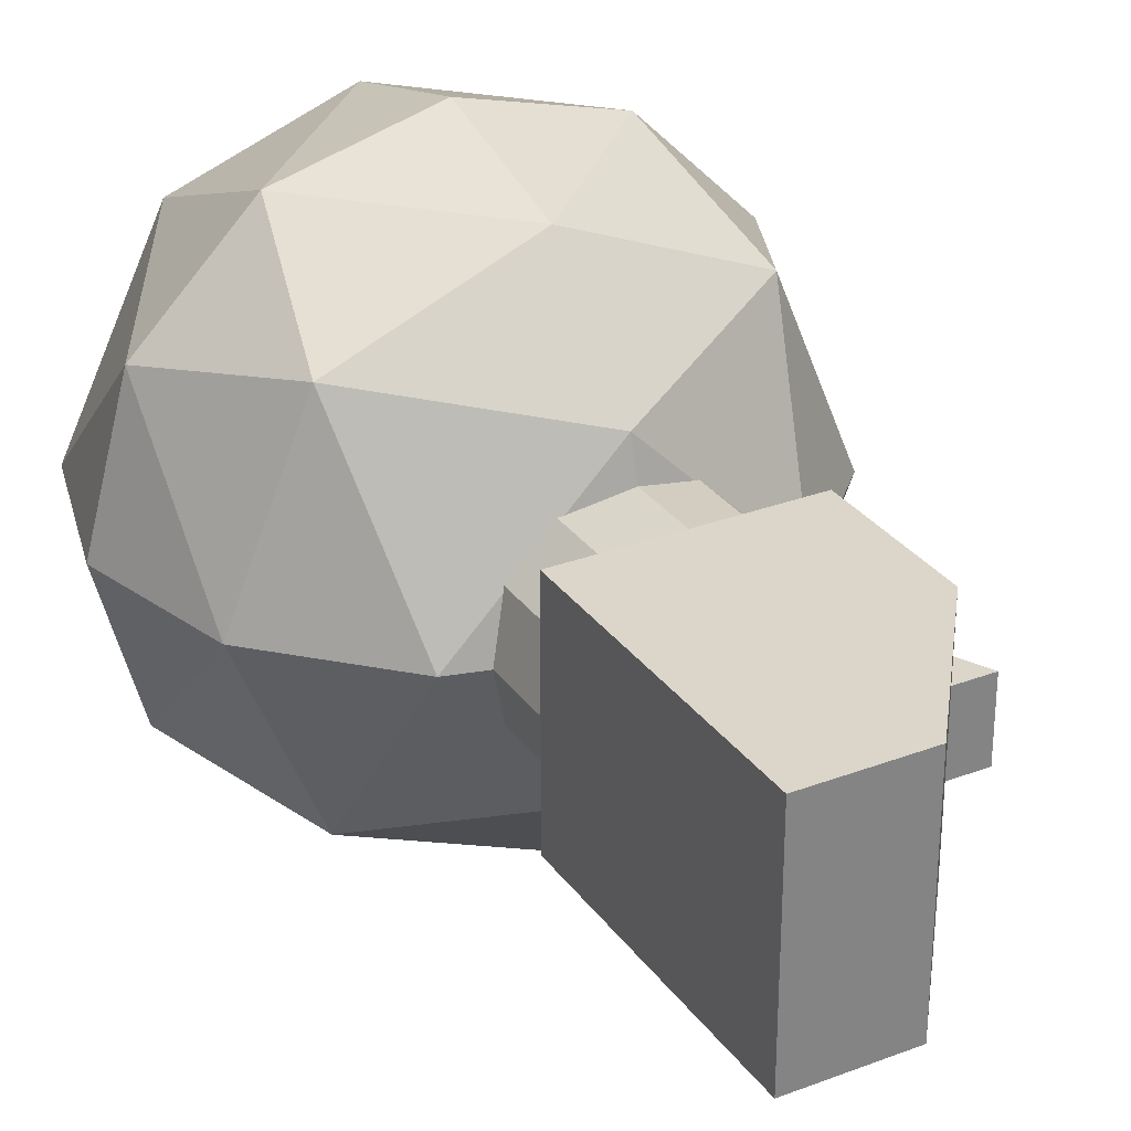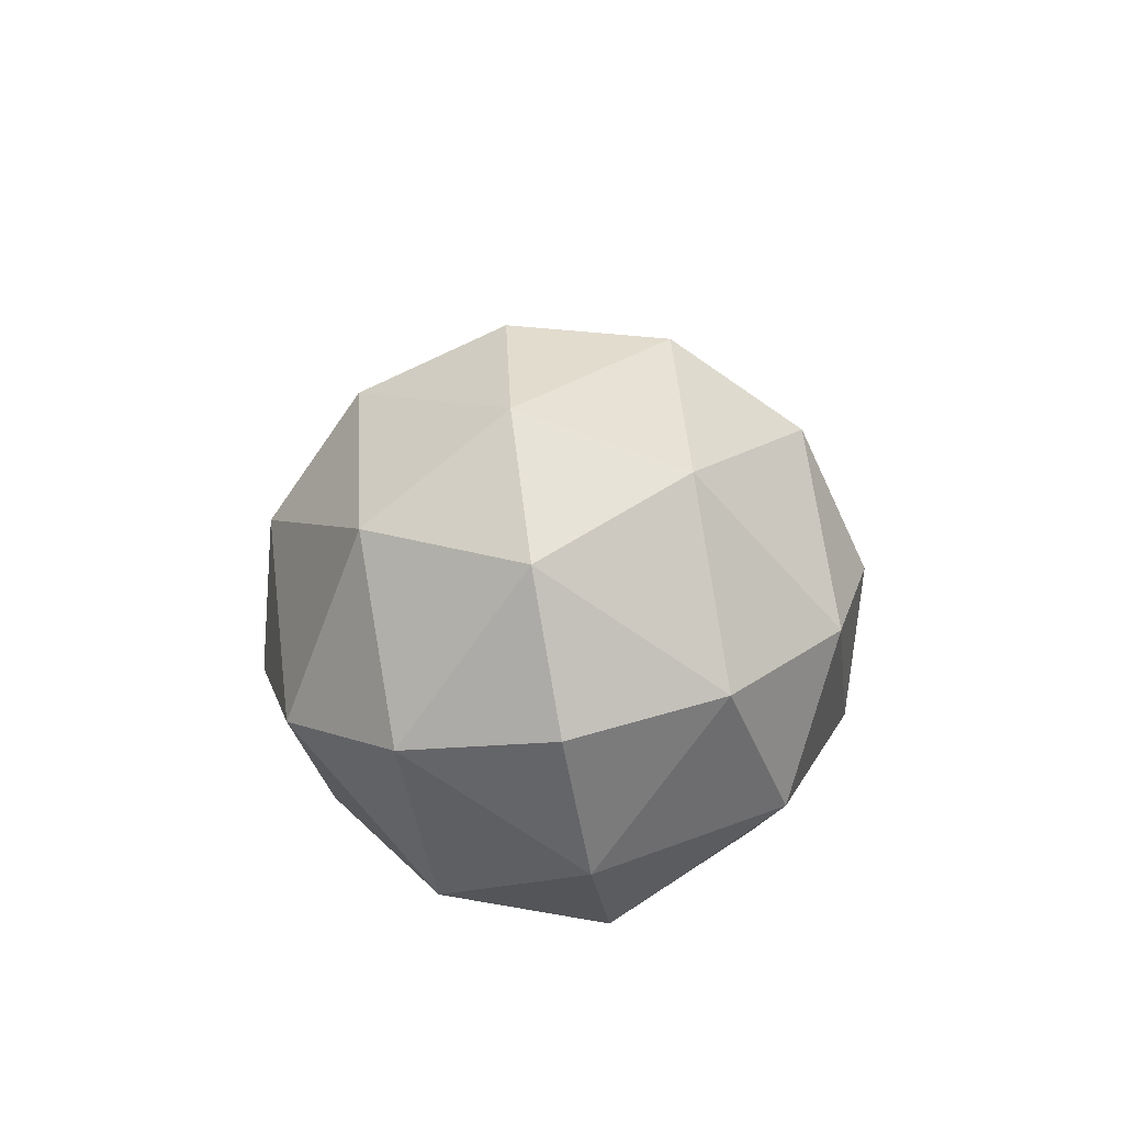
<metadata>
{"format":"obj","ext":"obj","renderer":"f3d","projection":"perspective","resolution":1024,"background":"white","views":[{"elev":29.8,"azim":151.0,"up":"+Z"},{"elev":-70.7,"azim":-79.9,"up":"+Y"}]}
</metadata>
<code>
o the_node.017_tri_648_geometry
v 0.025 0.085 0.025
v 0.055 0.085 0.025
v 0.055 0.105 0.025
v 0.055 0.105 0.025
v 0.025 0.105 0.025
v 0.025 0.085 0.025
v 0.025 0.085 0.025
v 0.025 0.105 0.025
v 0.025 0.105 0.055
v 0.025 0.105 0.055
v 0.025 0.085 0.055
v 0.025 0.085 0.025
v 0.025 0.085 0.025
v 0.025 0.085 0.055
v 0.055 0.085 0.055
v 0.055 0.085 0.055
v 0.055 0.085 0.025
v 0.025 0.085 0.025
v 0.055 0.085 0.025
v 0.055 0.085 0.055
v 0.055 0.105 0.055
v 0.055 0.105 0.055
v 0.055 0.105 0.025
v 0.055 0.085 0.025
v 0.025 0.105 0.025
v 0.055 0.105 0.025
v 0.055 0.105 0.055
v 0.055 0.105 0.055
v 0.025 0.105 0.055
v 0.025 0.105 0.025
v 0.025 0.085 0.055
v 0.025 0.105 0.055
v 0.055 0.105 0.055
v 0.055 0.105 0.055
v 0.055 0.085 0.055
v 0.025 0.085 0.055
v 0.04 0.04 0.04
v 0.02 0.04 0.005359
v 0.04 0.04 0
v 0.04 0.04 0.04
v 0.04 -0 0.04
v 0.02 0.005359 0.04
v 0.04 0.04 0.04
v 0.04 0.02 0.005359
v 0.04 0.005359 0.02
v 0.04 0.04 0.04
v 0.005359 0.04 0.02
v 0.02 0.04 0.005359
v 0.04 0.04 0.04
v 0.02 0.005359 0.04
v 0.005359 0.02 0.04
v 0.04 0.04 0.04
v 0.04 0.005359 0.02
v 0.04 -0 0.04
v 0.04 0.04 0.04
v 0 0.04 0.04
v 0.005359 0.04 0.02
v 0.04 0.04 0.04
v 0.005359 0.02 0.04
v 0 0.04 0.04
v 0.04 0.04 0.04
v 0.06 0.07464 0.04
v 0.07464 0.06 0.04
v 0.04 0.04 0.04
v 0.04 0.06 0.005359
v 0.04 0.07464 0.02
v 0.04 0.04 0.04
v 0.07464 0.04 0.02
v 0.06 0.04 0.005359
v 0.04 0.04 0.04
v 0.07464 0.06 0.04
v 0.08 0.04 0.04
v 0.04 0.04 0.04
v 0.04 0.04 0
v 0.04 0.06 0.005359
v 0.04 0.04 0.04
v 0.06 0.04 0.005359
v 0.04 0.04 0
v 0.04 0.04 0
v 0.02 0.04 0.005359
v 0.04 0.02 0.005359
v 0.04 0.02 0.005359
v 0.0155 0.0155 0.02
v 0.04 0.005359 0.02
v 0.04 0.02 0.005359
v 0.02 0.04 0.005359
v 0.0155 0.0155 0.02
v 0.02 0.04 0.005359
v 0.005359 0.04 0.02
v 0.0155 0.0155 0.02
v 0.04 0.005359 0.02
v 0.02 0.005359 0.04
v 0.04 -0 0.04
v 0.04 0.005359 0.02
v 0.0155 0.0155 0.02
v 0.02 0.005359 0.04
v 0.0155 0.0155 0.02
v 0.005359 0.02 0.04
v 0.02 0.005359 0.04
v 0.0155 0.0155 0.02
v 0.005359 0.04 0.02
v 0.005359 0.02 0.04
v 0.005359 0.04 0.02
v 0 0.04 0.04
v 0.005359 0.02 0.04
v 0.04 0.04 0.04
v 0.04 0.04 0
v 0.04 0.02 0.005359
v 0.04 0.04 0.04
v 0.07464 0.02 0.04
v 0.06 0.005359 0.04
v 0.04 0.04 0.04
v 0.07464 0.04 0.02
v 0.08 0.04 0.04
v 0.04 0.04 0.04
v 0.04 -0 0.04
v 0.04 0.005359 0.02
v 0.04 0.04 0.04
v 0.06 0.005359 0.04
v 0.04 -0 0.04
v 0.04 0.08 0.04
v 0.04 0.07464 0.02
v 0.06 0.07464 0.04
v 0.06 0.07464 0.04
v 0.06449 0.06 0.0155
v 0.07464 0.06 0.04
v 0.06 0.07464 0.04
v 0.04 0.07464 0.02
v 0.06449 0.06 0.0155
v 0.04 0.07464 0.02
v 0.04 0.06 0.005359
v 0.06449 0.06 0.0155
v 0.07464 0.06 0.04
v 0.07464 0.04 0.02
v 0.08 0.04 0.04
v 0.07464 0.06 0.04
v 0.06449 0.06 0.0155
v 0.07464 0.04 0.02
v 0.06449 0.06 0.0155
v 0.06 0.04 0.005359
v 0.07464 0.04 0.02
v 0.06449 0.06 0.0155
v 0.04 0.06 0.005359
v 0.06 0.04 0.005359
v 0.04 0.06 0.005359
v 0.04 0.04 0
v 0.06 0.04 0.005359
v 0.04 0.04 0.04
v 0.04 0.08 0.04
v 0.06 0.07464 0.04
v 0.04 0.04 0.04
v 0.04 0.07464 0.02
v 0.04 0.08 0.04
v 0.04 0.04 0.04
v 0.08 0.04 0.04
v 0.07464 0.04 0.02
v 0.04 0.04 0.04
v 0.04 -0 0.04
v 0.06 0.005359 0.04
v 0.04 0.04 0.04
v 0.04 0.005359 0.06
v 0.04 -0 0.04
v 0.04 0.04 0
v 0.04 0.02 0.005359
v 0.06 0.04 0.005359
v 0.06 0.04 0.005359
v 0.06449 0.0155 0.02
v 0.07464 0.04 0.02
v 0.06 0.04 0.005359
v 0.04 0.02 0.005359
v 0.06449 0.0155 0.02
v 0.04 0.02 0.005359
v 0.04 0.005359 0.02
v 0.06449 0.0155 0.02
v 0.07464 0.04 0.02
v 0.07464 0.02 0.04
v 0.08 0.04 0.04
v 0.07464 0.04 0.02
v 0.06449 0.0155 0.02
v 0.07464 0.02 0.04
v 0.06449 0.0155 0.02
v 0.06 0.005359 0.04
v 0.07464 0.02 0.04
v 0.06449 0.0155 0.02
v 0.04 0.005359 0.02
v 0.06 0.005359 0.04
v 0.04 0.005359 0.02
v 0.04 -0 0.04
v 0.06 0.005359 0.04
v 0.04 0.04 0.04
v 0.04 0.04 0
v 0.06 0.04 0.005359
v 0.04 0.04 0.04
v 0.04 0.02 0.005359
v 0.04 0.04 0
v 0.04 0.04 0.04
v 0.08 0.04 0.04
v 0.07464 0.02 0.04
v 0.04 0.04 0.04
v 0.06 0.04 0.005359
v 0.07464 0.04 0.02
v 0.04 0.04 0.04
v 0.04 0.005359 0.02
v 0.04 0.02 0.005359
v 0.08 0.04 0.04
v 0.07464 0.02 0.04
v 0.07464 0.04 0.06
v 0.07464 0.04 0.06
v 0.06 0.0155 0.06449
v 0.06 0.04 0.07464
v 0.07464 0.04 0.06
v 0.07464 0.02 0.04
v 0.06 0.0155 0.06449
v 0.07464 0.02 0.04
v 0.06 0.005359 0.04
v 0.06 0.0155 0.06449
v 0.06 0.04 0.07464
v 0.04 0.02 0.07464
v 0.04 0.04 0.08
v 0.06 0.04 0.07464
v 0.06 0.0155 0.06449
v 0.04 0.02 0.07464
v 0.06 0.0155 0.06449
v 0.04 0.005359 0.06
v 0.04 0.02 0.07464
v 0.06 0.0155 0.06449
v 0.06 0.005359 0.04
v 0.04 0.005359 0.06
v 0.06 0.005359 0.04
v 0.04 -0 0.04
v 0.04 0.005359 0.06
v 0.04 0.04 0.04
v 0.08 0.04 0.04
v 0.07464 0.04 0.06
v 0.04 0.04 0.04
v 0.07464 0.02 0.04
v 0.08 0.04 0.04
v 0.04 0.04 0.04
v 0.04 0.04 0.08
v 0.04 0.02 0.07464
v 0.04 0.04 0.04
v 0.07464 0.04 0.06
v 0.06 0.04 0.07464
v 0.04 0.04 0.04
v 0.06 0.005359 0.04
v 0.07464 0.02 0.04
v 0.04 0.04 0.04
v 0.04 0.02 0.07464
v 0.04 0.005359 0.06
v 0.04 0.04 0.04
v 0.06 0.04 0.07464
v 0.04 0.04 0.08
v 0.025 0.095 0.045
v 0.02 0.105 0.045
v 0.025 0.105 0.045
v 0.025 0.105 0.035
v 0.02 0.105 0.035
v 0.025 0.095 0.035
v 0.025 0.095 0.035
v 0.02 0.105 0.035
v 0.02 0.105 0.045
v 0.02 0.105 0.045
v 0.025 0.095 0.045
v 0.025 0.095 0.035
v 0.025 0.095 0.035
v 0.025 0.095 0.045
v 0.025 0.105 0.045
v 0.025 0.105 0.045
v 0.025 0.105 0.035
v 0.025 0.095 0.035
v 0.02 0.105 0.035
v 0.025 0.105 0.035
v 0.025 0.105 0.045
v 0.025 0.105 0.045
v 0.02 0.105 0.045
v 0.02 0.105 0.035
v 0.02701 0.065 0.0475
v 0.0325 0.065 0.05299
v 0.0475 0.065 0.05299
v 0.0475 0.065 0.05299
v 0.05299 0.065 0.0475
v 0.02701 0.065 0.0475
v 0.05299 0.085 0.0475
v 0.0475 0.085 0.05299
v 0.0325 0.085 0.05299
v 0.0325 0.085 0.05299
v 0.02701 0.085 0.0475
v 0.05299 0.085 0.0475
v 0.05299 0.065 0.0325
v 0.05299 0.085 0.0325
v 0.0475 0.085 0.02701
v 0.0475 0.085 0.02701
v 0.0475 0.065 0.02701
v 0.05299 0.065 0.0325
v 0.0475 0.065 0.02701
v 0.0475 0.085 0.02701
v 0.04 0.085 0.025
v 0.04 0.085 0.025
v 0.04 0.065 0.025
v 0.0475 0.065 0.02701
v 0.0325 0.065 0.02701
v 0.02701 0.065 0.0325
v 0.05299 0.065 0.0325
v 0.05299 0.065 0.0325
v 0.0475 0.065 0.02701
v 0.0325 0.065 0.02701
v 0.0475 0.085 0.02701
v 0.05299 0.085 0.0325
v 0.02701 0.085 0.0325
v 0.02701 0.085 0.0325
v 0.0325 0.085 0.02701
v 0.0475 0.085 0.02701
v 0.02701 0.065 0.0325
v 0.025 0.065 0.04
v 0.055 0.065 0.04
v 0.055 0.065 0.04
v 0.05299 0.065 0.0325
v 0.02701 0.065 0.0325
v 0.05299 0.085 0.0325
v 0.055 0.085 0.04
v 0.025 0.085 0.04
v 0.025 0.085 0.04
v 0.02701 0.085 0.0325
v 0.05299 0.085 0.0325
v 0.025 0.065 0.04
v 0.02701 0.065 0.0475
v 0.05299 0.065 0.0475
v 0.05299 0.065 0.0475
v 0.055 0.065 0.04
v 0.025 0.065 0.04
v 0.055 0.085 0.04
v 0.05299 0.085 0.0475
v 0.02701 0.085 0.0475
v 0.02701 0.085 0.0475
v 0.025 0.085 0.04
v 0.055 0.085 0.04
v 0.02701 0.065 0.0325
v 0.02701 0.085 0.0325
v 0.025 0.085 0.04
v 0.025 0.085 0.04
v 0.025 0.065 0.04
v 0.02701 0.065 0.0325
v 0.025 0.065 0.04
v 0.025 0.085 0.04
v 0.02701 0.085 0.0475
v 0.02701 0.085 0.0475
v 0.02701 0.065 0.0475
v 0.025 0.065 0.04
v 0.02701 0.065 0.0475
v 0.02701 0.085 0.0475
v 0.0325 0.085 0.05299
v 0.0325 0.085 0.05299
v 0.0325 0.065 0.05299
v 0.02701 0.065 0.0475
v 0.0325 0.065 0.05299
v 0.0325 0.085 0.05299
v 0.04 0.085 0.055
v 0.04 0.085 0.055
v 0.04 0.065 0.055
v 0.0325 0.065 0.05299
v 0.04 0.065 0.055
v 0.04 0.085 0.055
v 0.0475 0.085 0.05299
v 0.0475 0.085 0.05299
v 0.0475 0.065 0.05299
v 0.04 0.065 0.055
v 0.0475 0.065 0.05299
v 0.0475 0.085 0.05299
v 0.05299 0.085 0.0475
v 0.05299 0.085 0.0475
v 0.05299 0.065 0.0475
v 0.0475 0.065 0.05299
v 0.05299 0.065 0.0475
v 0.05299 0.085 0.0475
v 0.055 0.085 0.04
v 0.055 0.085 0.04
v 0.055 0.065 0.04
v 0.05299 0.065 0.0475
v 0.055 0.065 0.04
v 0.055 0.085 0.04
v 0.05299 0.085 0.0325
v 0.05299 0.085 0.0325
v 0.05299 0.065 0.0325
v 0.055 0.065 0.04
v 0.025 0.105 0.025
v 0.04 0.105 0.025
v 0.04 0.125 0.025
v 0.04 0.125 0.055
v 0.04 0.105 0.055
v 0.025 0.105 0.055
v 0.025 0.105 0.025
v 0.04 0.125 0.025
v 0.04 0.125 0.055
v 0.04 0.125 0.055
v 0.025 0.105 0.055
v 0.025 0.105 0.025
v 0.025 0.105 0.025
v 0.025 0.105 0.055
v 0.04 0.105 0.055
v 0.04 0.105 0.055
v 0.04 0.105 0.025
v 0.025 0.105 0.025
v 0.04 0.105 0.025
v 0.04 0.105 0.055
v 0.04 0.125 0.055
v 0.04 0.125 0.055
v 0.04 0.125 0.025
v 0.04 0.105 0.025
v 0.04 0.065 0.025
v 0.0325 0.065 0.02701
v 0.0475 0.065 0.02701
v 0.0325 0.065 0.05299
v 0.04 0.065 0.055
v 0.0475 0.065 0.05299
v 0.0475 0.085 0.02701
v 0.0325 0.085 0.02701
v 0.04 0.085 0.025
v 0.0475 0.085 0.05299
v 0.04 0.085 0.055
v 0.0325 0.085 0.05299
v 0.04 0.065 0.025
v 0.04 0.085 0.025
v 0.0325 0.085 0.02701
v 0.0325 0.085 0.02701
v 0.0325 0.065 0.02701
v 0.04 0.065 0.025
v 0.0325 0.065 0.02701
v 0.0325 0.085 0.02701
v 0.02701 0.085 0.0325
v 0.02701 0.085 0.0325
v 0.02701 0.065 0.0325
v 0.0325 0.065 0.02701
v 0.04 0.04 0.04
v 0.08 0.04 0.04
v 0.07464 0.06 0.04
v 0.04 0.04 0.04
v 0.07464 0.04 0.06
v 0.08 0.04 0.04
v 0.04 0.08 0.04
v 0.06 0.07464 0.04
v 0.04 0.07464 0.06
v 0.04 0.07464 0.06
v 0.06449 0.06 0.06449
v 0.04 0.06 0.07464
v 0.04 0.07464 0.06
v 0.06 0.07464 0.04
v 0.06449 0.06 0.06449
v 0.06 0.07464 0.04
v 0.07464 0.06 0.04
v 0.06449 0.06 0.06449
v 0.04 0.06 0.07464
v 0.06 0.04 0.07464
v 0.04 0.04 0.08
v 0.04 0.06 0.07464
v 0.06449 0.06 0.06449
v 0.06 0.04 0.07464
v 0.06449 0.06 0.06449
v 0.07464 0.04 0.06
v 0.06 0.04 0.07464
v 0.06449 0.06 0.06449
v 0.07464 0.06 0.04
v 0.07464 0.04 0.06
v 0.07464 0.06 0.04
v 0.08 0.04 0.04
v 0.07464 0.04 0.06
v 0.04 0.04 0.04
v 0.04 0.08 0.04
v 0.04 0.07464 0.06
v 0.04 0.04 0.04
v 0.06 0.07464 0.04
v 0.04 0.08 0.04
v 0.04 0.04 0.04
v 0.04 0.04 0.08
v 0.06 0.04 0.07464
v 0.04 0.04 0.04
v 0.04 0.07464 0.06
v 0.04 0.06 0.07464
v 0.04 0.04 0.04
v 0.07464 0.06 0.04
v 0.06 0.07464 0.04
v 0.04 0.04 0.04
v 0.06 0.04 0.07464
v 0.07464 0.04 0.06
v 0.04 0.04 0.04
v 0.04 0.06 0.07464
v 0.04 0.04 0.08
v 0.04 0.105 0.025
v 0.055 0.105 0.025
v 0.055 0.125 0.025
v 0.055 0.125 0.025
v 0.04 0.125 0.025
v 0.04 0.105 0.025
v 0.04 0.105 0.025
v 0.04 0.125 0.025
v 0.04 0.125 0.055
v 0.04 0.125 0.055
v 0.04 0.105 0.055
v 0.04 0.105 0.025
v 0.04 0.105 0.025
v 0.04 0.105 0.055
v 0.055 0.105 0.055
v 0.055 0.105 0.055
v 0.055 0.105 0.025
v 0.04 0.105 0.025
v 0.055 0.105 0.025
v 0.055 0.105 0.055
v 0.055 0.125 0.055
v 0.055 0.125 0.055
v 0.055 0.125 0.025
v 0.055 0.105 0.025
v 0.04 0.125 0.025
v 0.055 0.125 0.025
v 0.055 0.125 0.055
v 0.055 0.125 0.055
v 0.04 0.125 0.055
v 0.04 0.125 0.025
v 0.04 0.105 0.055
v 0.04 0.125 0.055
v 0.055 0.125 0.055
v 0.055 0.125 0.055
v 0.055 0.105 0.055
v 0.04 0.105 0.055
v 0.04 0.04 0.04
v 0.04 0.07464 0.02
v 0.04 0.06 0.005359
v 0.04 0.04 0.04
v 0.005359 0.06 0.04
v 0.02 0.07464 0.04
v 0.04 0.04 0.04
v 0.02 0.04 0.005359
v 0.005359 0.04 0.02
v 0.04 0.04 0.04
v 0.04 0.06 0.005359
v 0.04 0.04 0
v 0.04 0.04 0.04
v 0 0.04 0.04
v 0.005359 0.06 0.04
v 0.04 0.04 0.04
v 0.005359 0.04 0.02
v 0 0.04 0.04
v 0.04 0.04 0.04
v 0.005359 0.04 0.06
v 0.02 0.04 0.07464
v 0.04 0.04 0.04
v 0.005359 0.06 0.04
v 0 0.04 0.04
v 0.04 0.04 0.04
v 0.04 0.04 0.08
v 0.04 0.06 0.07464
v 0.04 0.04 0.04
v 0.02 0.04 0.07464
v 0.04 0.04 0.08
v 0.04 0.08 0.04
v 0.02 0.07464 0.04
v 0.04 0.07464 0.02
v 0.04 0.07464 0.02
v 0.0155 0.06 0.0155
v 0.04 0.06 0.005359
v 0.04 0.07464 0.02
v 0.02 0.07464 0.04
v 0.0155 0.06 0.0155
v 0.02 0.07464 0.04
v 0.005359 0.06 0.04
v 0.0155 0.06 0.0155
v 0.04 0.06 0.005359
v 0.02 0.04 0.005359
v 0.04 0.04 0
v 0.04 0.06 0.005359
v 0.0155 0.06 0.0155
v 0.02 0.04 0.005359
v 0.0155 0.06 0.0155
v 0.005359 0.04 0.02
v 0.02 0.04 0.005359
v 0.0155 0.06 0.0155
v 0.005359 0.06 0.04
v 0.005359 0.04 0.02
v 0.005359 0.06 0.04
v 0 0.04 0.04
v 0.005359 0.04 0.02
v 0.04 0.04 0.04
v 0.04 0.08 0.04
v 0.04 0.07464 0.02
v 0.04 0.04 0.04
v 0.02 0.07464 0.04
v 0.04 0.08 0.04
v 0.04 0.04 0.04
v 0.04 0.04 0
v 0.02 0.04 0.005359
v 0.04 0.04 0.04
v 0.04 -0 0.04
v 0.04 0.005359 0.06
v 0.04 0.04 0.04
v 0.02 0.005359 0.04
v 0.04 -0 0.04
v 0.04 0.08 0.04
v 0.04 0.07464 0.06
v 0.02 0.07464 0.04
v 0.02 0.07464 0.04
v 0.0155 0.06 0.06449
v 0.005359 0.06 0.04
v 0.02 0.07464 0.04
v 0.04 0.07464 0.06
v 0.0155 0.06 0.06449
v 0.04 0.07464 0.06
v 0.04 0.06 0.07464
v 0.0155 0.06 0.06449
v 0.005359 0.06 0.04
v 0.005359 0.04 0.06
v 0 0.04 0.04
v 0.005359 0.06 0.04
v 0.0155 0.06 0.06449
v 0.005359 0.04 0.06
v 0.0155 0.06 0.06449
v 0.02 0.04 0.07464
v 0.005359 0.04 0.06
v 0.0155 0.06 0.06449
v 0.04 0.06 0.07464
v 0.02 0.04 0.07464
v 0.04 0.06 0.07464
v 0.04 0.04 0.08
v 0.02 0.04 0.07464
v 0.04 0.04 0.04
v 0.04 0.08 0.04
v 0.02 0.07464 0.04
v 0.04 0.04 0.04
v 0.04 0.07464 0.06
v 0.04 0.08 0.04
v 0.04 0.04 0.04
v 0 0.04 0.04
v 0.005359 0.04 0.06
v 0.04 0.04 0.04
v 0.02 0.07464 0.04
v 0.005359 0.06 0.04
v 0.04 0.04 0.04
v 0.04 0.06 0.07464
v 0.04 0.07464 0.06
v 0.04 0.04 0.08
v 0.04 0.02 0.07464
v 0.02 0.04 0.07464
v 0.02 0.04 0.07464
v 0.0155 0.0155 0.06
v 0.005359 0.04 0.06
v 0.02 0.04 0.07464
v 0.04 0.02 0.07464
v 0.0155 0.0155 0.06
v 0.04 0.02 0.07464
v 0.04 0.005359 0.06
v 0.0155 0.0155 0.06
v 0.005359 0.04 0.06
v 0.005359 0.02 0.04
v 0 0.04 0.04
v 0.005359 0.04 0.06
v 0.0155 0.0155 0.06
v 0.005359 0.02 0.04
v 0.0155 0.0155 0.06
v 0.02 0.005359 0.04
v 0.005359 0.02 0.04
v 0.0155 0.0155 0.06
v 0.04 0.005359 0.06
v 0.02 0.005359 0.04
v 0.04 0.005359 0.06
v 0.04 -0 0.04
v 0.02 0.005359 0.04
v 0.04 0.04 0.04
v 0.04 0.04 0.08
v 0.02 0.04 0.07464
v 0.04 0.04 0.04
v 0.04 0.02 0.07464
v 0.04 0.04 0.08
v 0.04 0.04 0.04
v 0 0.04 0.04
v 0.005359 0.02 0.04
v 0.04 0.04 0.04
v 0.02 0.04 0.07464
v 0.005359 0.04 0.06
v 0.04 0.04 0.04
v 0.04 0.005359 0.06
v 0.04 0.02 0.07464
v 0.04 0.04 0.04
v 0.005359 0.02 0.04
v 0.02 0.005359 0.04
v 0.04 0.04 0.04
v 0.005359 0.04 0.06
v 0 0.04 0.04
f 3 2 1
f 6 5 4
f 9 8 7
f 12 11 10
f 15 14 13
f 18 17 16
f 21 20 19
f 24 23 22
f 27 26 25
f 30 29 28
f 33 32 31
f 36 35 34
f 279 278 277
f 282 281 280
f 285 284 283
f 288 287 286
f 303 302 301
f 306 305 304
f 309 308 307
f 312 311 310
f 315 314 313
f 318 317 316
f 321 320 319
f 324 323 322
f 327 326 325
f 330 329 328
f 333 332 331
f 336 335 334
f 387 386 385
f 390 389 388
f 393 392 391
f 396 395 394
f 399 398 397
f 402 401 400
f 405 404 403
f 408 407 406
f 411 410 409
f 414 413 412
f 417 416 415
f 420 419 418
f 489 488 487
f 492 491 490
f 495 494 493
f 498 497 496
f 501 500 499
f 504 503 502
f 507 506 505
f 510 509 508
f 513 512 511
f 516 515 514
f 519 518 517
f 522 521 520
f 291 290 289
f 294 293 292
f 297 296 295
f 300 299 298
f 339 338 337
f 342 341 340
f 345 344 343
f 348 347 346
f 351 350 349
f 354 353 352
f 357 356 355
f 360 359 358
f 363 362 361
f 366 365 364
f 369 368 367
f 372 371 370
f 375 374 373
f 378 377 376
f 381 380 379
f 384 383 382
f 423 422 421
f 426 425 424
f 429 428 427
f 432 431 430
f 39 38 37
f 42 41 40
f 45 44 43
f 48 47 46
f 51 50 49
f 54 53 52
f 57 56 55
f 60 59 58
f 63 62 61
f 66 65 64
f 69 68 67
f 72 71 70
f 75 74 73
f 78 77 76
f 108 107 106
f 111 110 109
f 114 113 112
f 117 116 115
f 120 119 118
f 150 149 148
f 153 152 151
f 156 155 154
f 159 158 157
f 162 161 160
f 192 191 190
f 195 194 193
f 198 197 196
f 201 200 199
f 204 203 202
f 234 233 232
f 237 236 235
f 240 239 238
f 243 242 241
f 246 245 244
f 249 248 247
f 252 251 250
f 435 434 433
f 438 437 436
f 468 467 466
f 471 470 469
f 474 473 472
f 477 476 475
f 480 479 478
f 483 482 481
f 486 485 484
f 525 524 523
f 528 527 526
f 531 530 529
f 534 533 532
f 537 536 535
f 540 539 538
f 543 542 541
f 546 545 544
f 549 548 547
f 552 551 550
f 582 581 580
f 585 584 583
f 588 587 586
f 591 590 589
f 594 593 592
f 624 623 622
f 627 626 625
f 630 629 628
f 633 632 631
f 636 635 634
f 666 665 664
f 669 668 667
f 672 671 670
f 675 674 673
f 678 677 676
f 681 680 679
f 684 683 682
f 81 80 79
f 84 83 82
f 87 86 85
f 90 89 88
f 93 92 91
f 96 95 94
f 99 98 97
f 102 101 100
f 105 104 103
f 123 122 121
f 126 125 124
f 129 128 127
f 132 131 130
f 135 134 133
f 138 137 136
f 141 140 139
f 144 143 142
f 147 146 145
f 165 164 163
f 168 167 166
f 171 170 169
f 174 173 172
f 177 176 175
f 180 179 178
f 183 182 181
f 186 185 184
f 189 188 187
f 207 206 205
f 210 209 208
f 213 212 211
f 216 215 214
f 219 218 217
f 222 221 220
f 225 224 223
f 228 227 226
f 231 230 229
f 441 440 439
f 444 443 442
f 447 446 445
f 450 449 448
f 453 452 451
f 456 455 454
f 459 458 457
f 462 461 460
f 465 464 463
f 555 554 553
f 558 557 556
f 561 560 559
f 564 563 562
f 567 566 565
f 570 569 568
f 573 572 571
f 576 575 574
f 579 578 577
f 597 596 595
f 600 599 598
f 603 602 601
f 606 605 604
f 609 608 607
f 612 611 610
f 615 614 613
f 618 617 616
f 621 620 619
f 639 638 637
f 642 641 640
f 645 644 643
f 648 647 646
f 651 650 649
f 654 653 652
f 657 656 655
f 660 659 658
f 663 662 661
f 255 254 253
f 258 257 256
f 261 260 259
f 264 263 262
f 267 266 265
f 270 269 268
f 273 272 271
f 276 275 274

</code>
